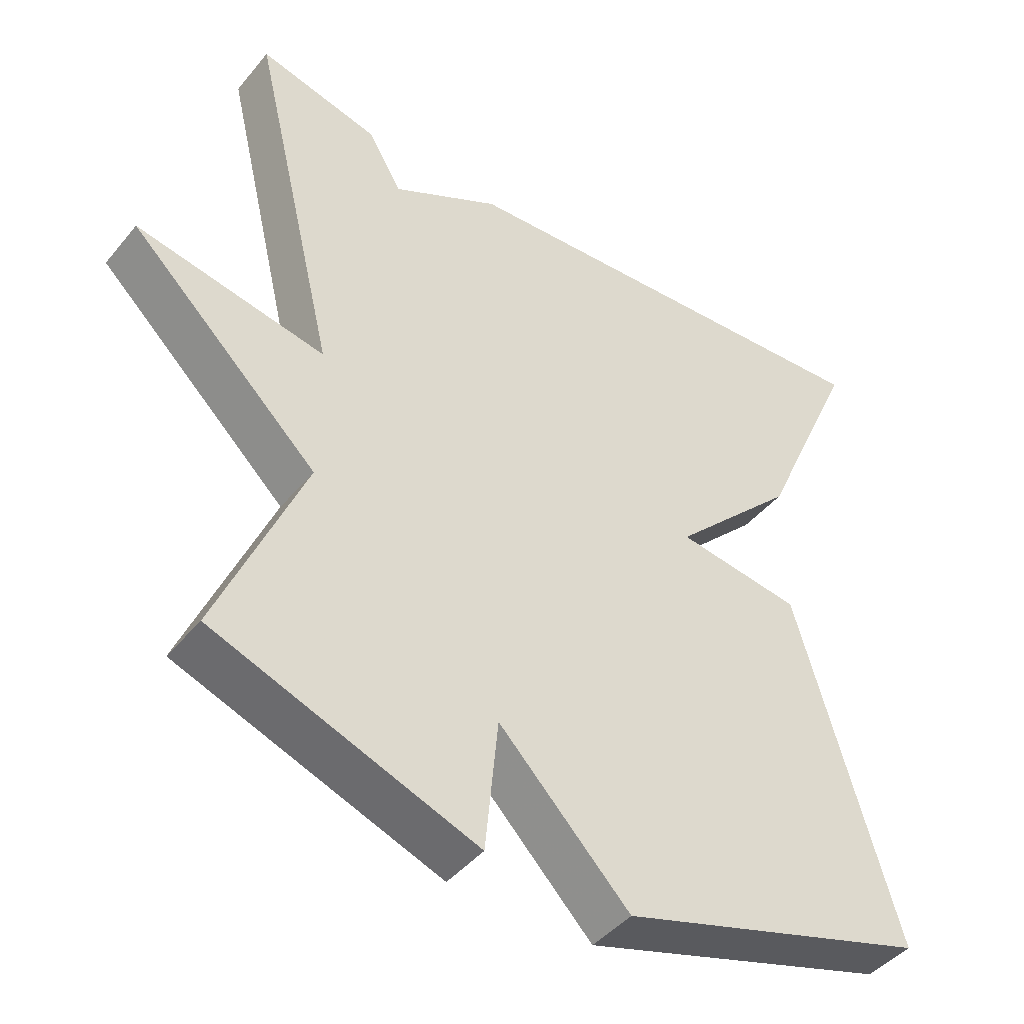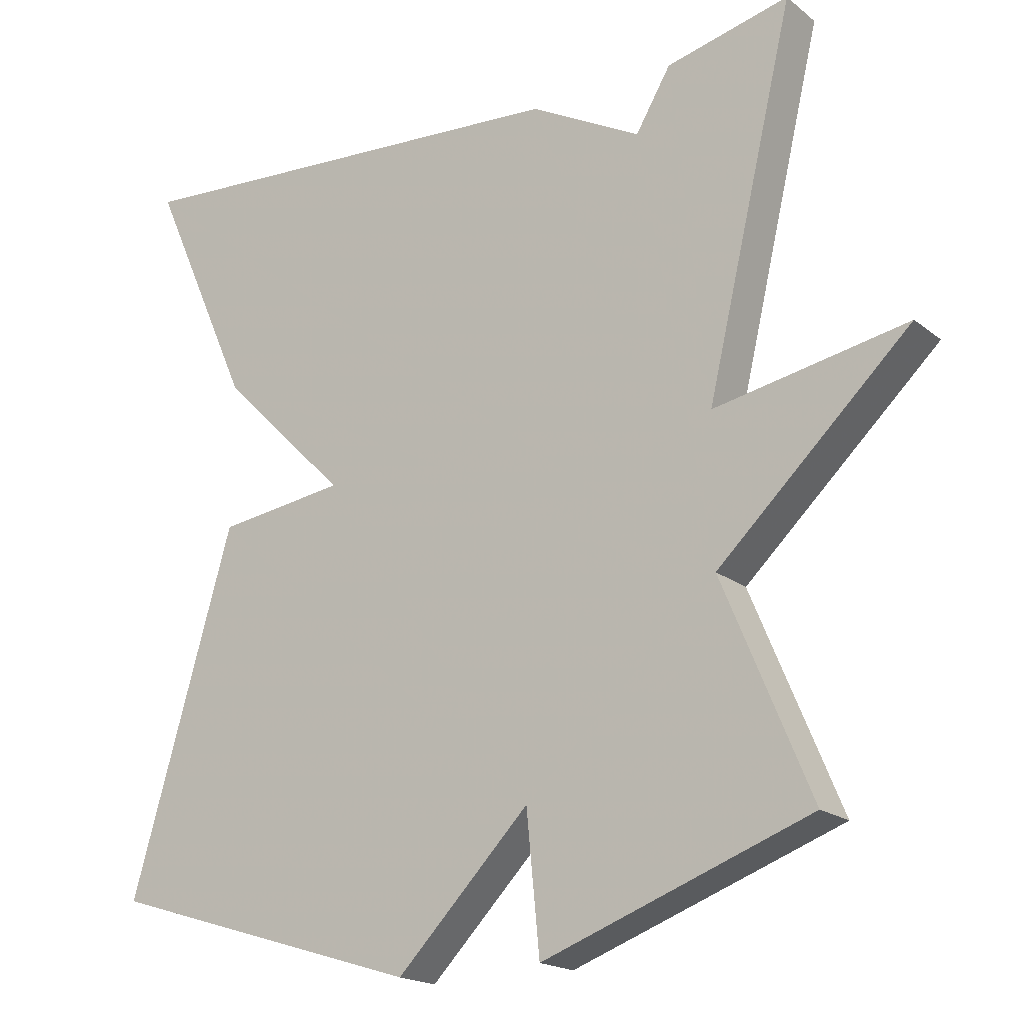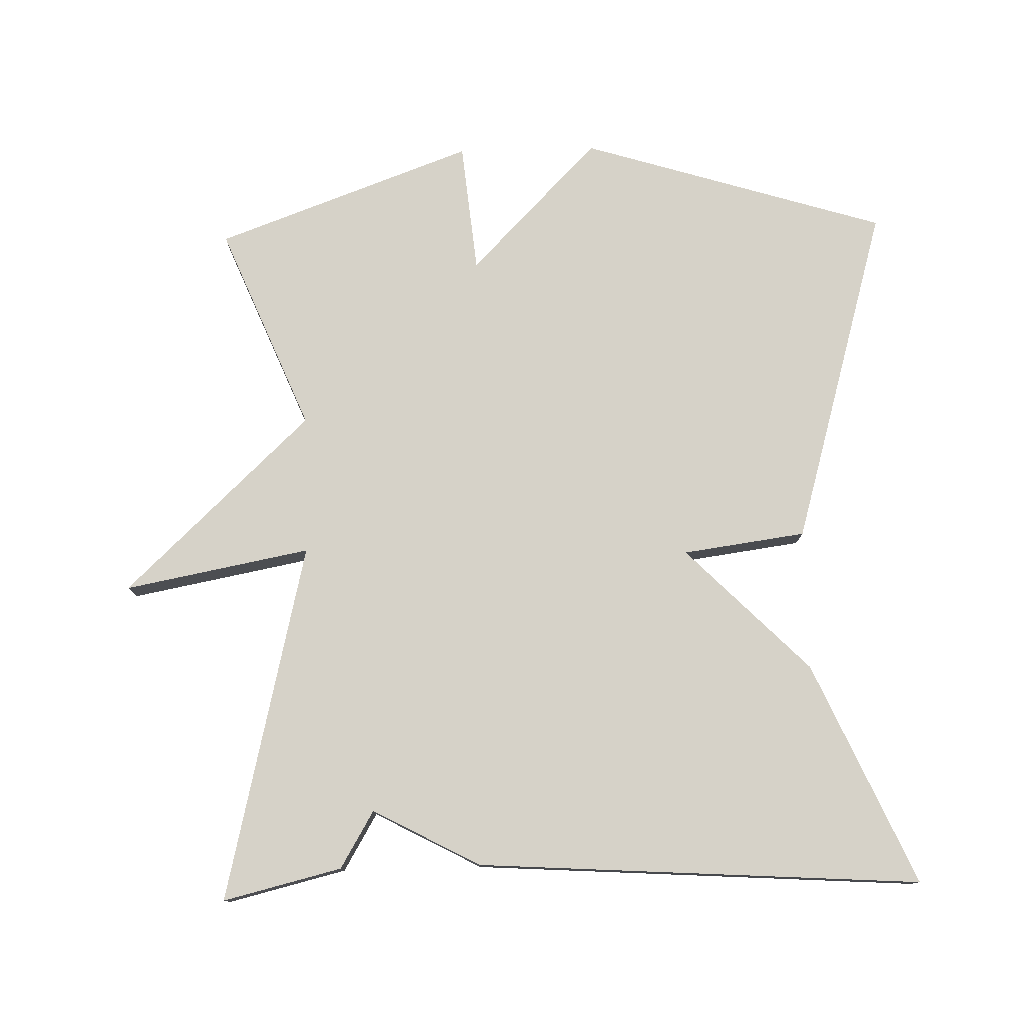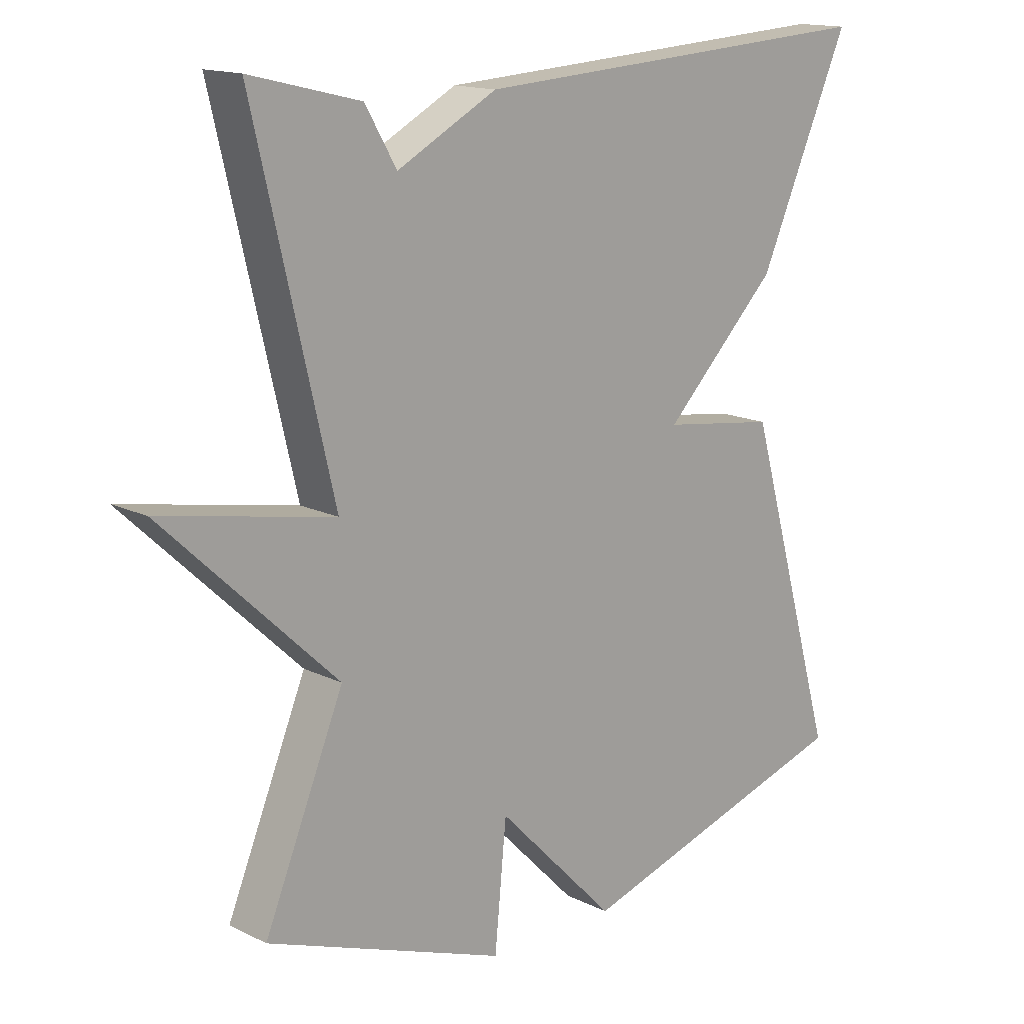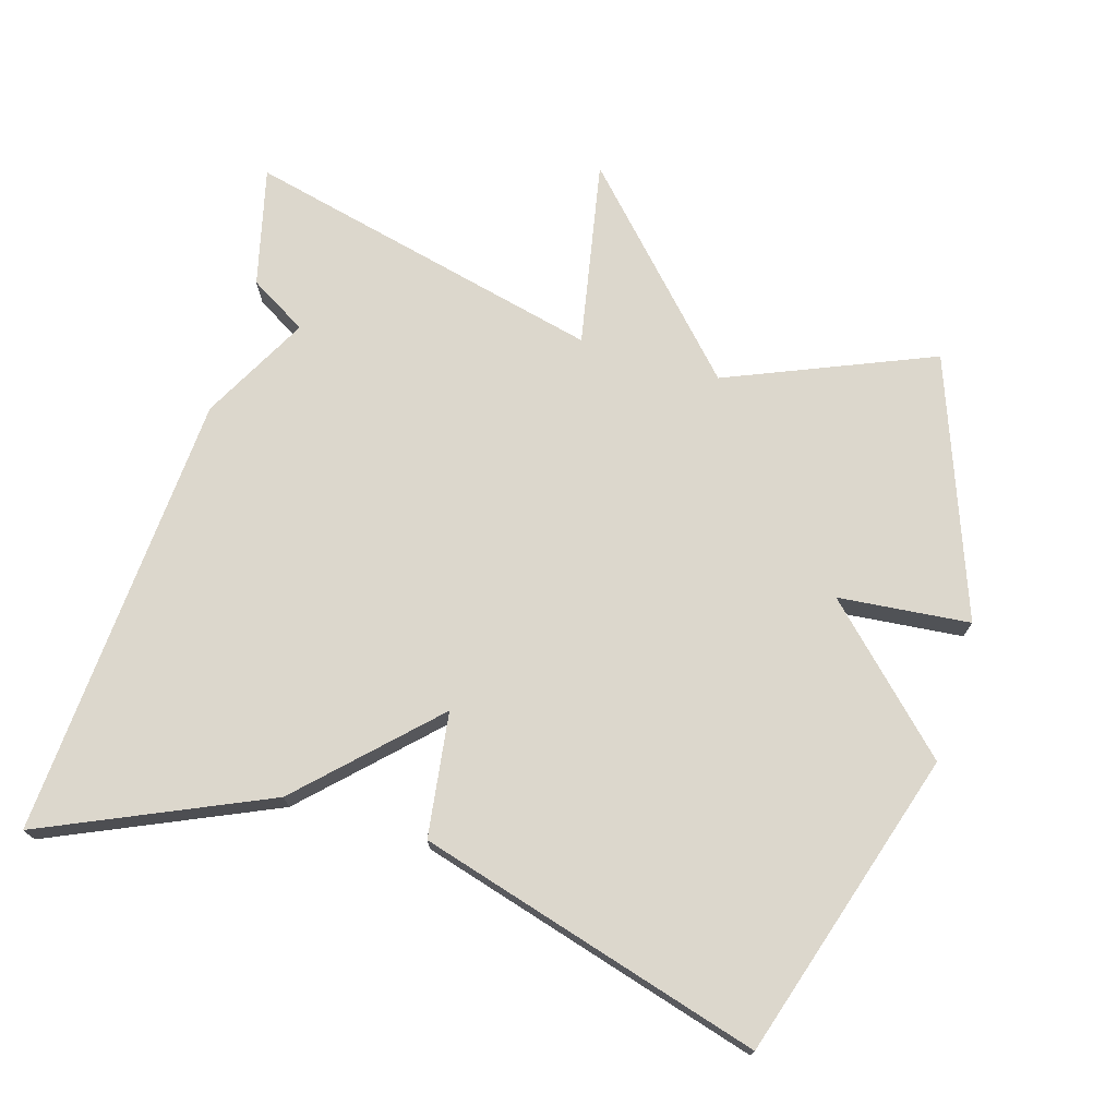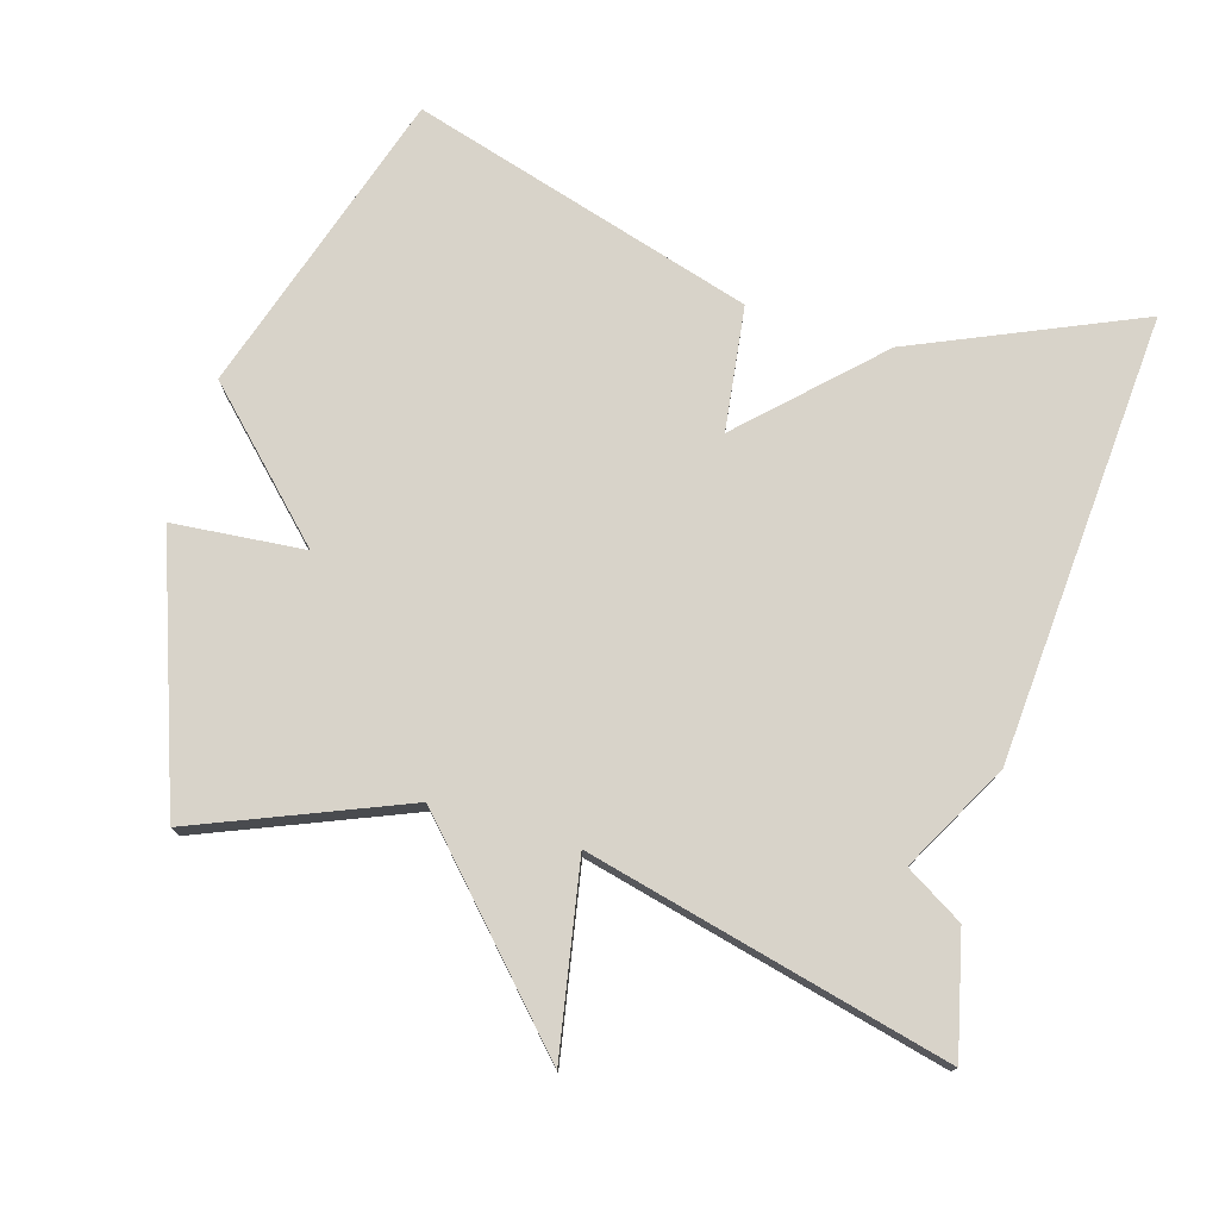
<metadata>
{"format":"obj","ext":"obj","renderer":"f3d","projection":"perspective","resolution":1024,"background":"white","views":[{"elev":-44.2,"azim":-36.5,"up":"+Z"},{"elev":-18.8,"azim":-145.5,"up":"+Z"},{"elev":77.8,"azim":-1.5,"up":"+Y"},{"elev":15.0,"azim":-43.7,"up":"+Z"},{"elev":72.9,"azim":106.6,"up":"+Y"},{"elev":76.0,"azim":-73.1,"up":"+Y"}]}
</metadata>
<code>
v -0.5 0.07 -0.5
v -0.379 0.07 -0.209
v -0.643 0.07 0.041
v -0.379 0.07 -0.009
v -0.5 0.07 0.5
v -0.332 0.07 0.459
v -0.284 0.07 0.378
v -0.132 0.07 0.459
v 0.5 0.07 0.5
v 0.36 0.07 0.185
v 0.185 0.07 0.009
v 0.36 0.07 -0.015
v 0.5 0.07 -0.5
v 0.066 0.07 -0.634
v -0.116 0.07 -0.448
v -0.134 0.07 -0.634
v -0.5 0 -0.5
v -0.379 0 -0.209
v -0.643 0 0.041
v -0.379 0 -0.009
v -0.5 0 0.5
v -0.332 0 0.459
v -0.284 0 0.378
v -0.132 0 0.459
v 0.5 0 0.5
v 0.36 0 0.185
v 0.185 0 0.009
v 0.36 0 -0.015
v 0.5 0 -0.5
v 0.066 0 -0.634
v -0.116 0 -0.448
v -0.134 0 -0.634
f 15 16 1 2
f 13 14 15
f 12 13 15
f 11 12 15
f 11 15 2
f 10 11 2
f 9 10 2
f 8 9 2
f 7 8 2
f 4 5 6 7
f 4 7 2
f 2 3 4
f 18 17 32 31
f 31 30 29
f 31 29 28
f 31 28 27
f 18 31 27
f 18 27 26
f 18 26 25
f 18 25 24
f 18 24 23
f 23 22 21 20
f 18 23 20
f 20 19 18
f 1 17 18 2
f 2 18 19 3
f 3 19 20 4
f 4 20 21 5
f 5 21 22 6
f 6 22 23 7
f 7 23 24 8
f 8 24 25 9
f 9 25 26 10
f 10 26 27 11
f 11 27 28 12
f 12 28 29 13
f 13 29 30 14
f 14 30 31 15
f 15 31 32 16
f 16 32 17 1

</code>
